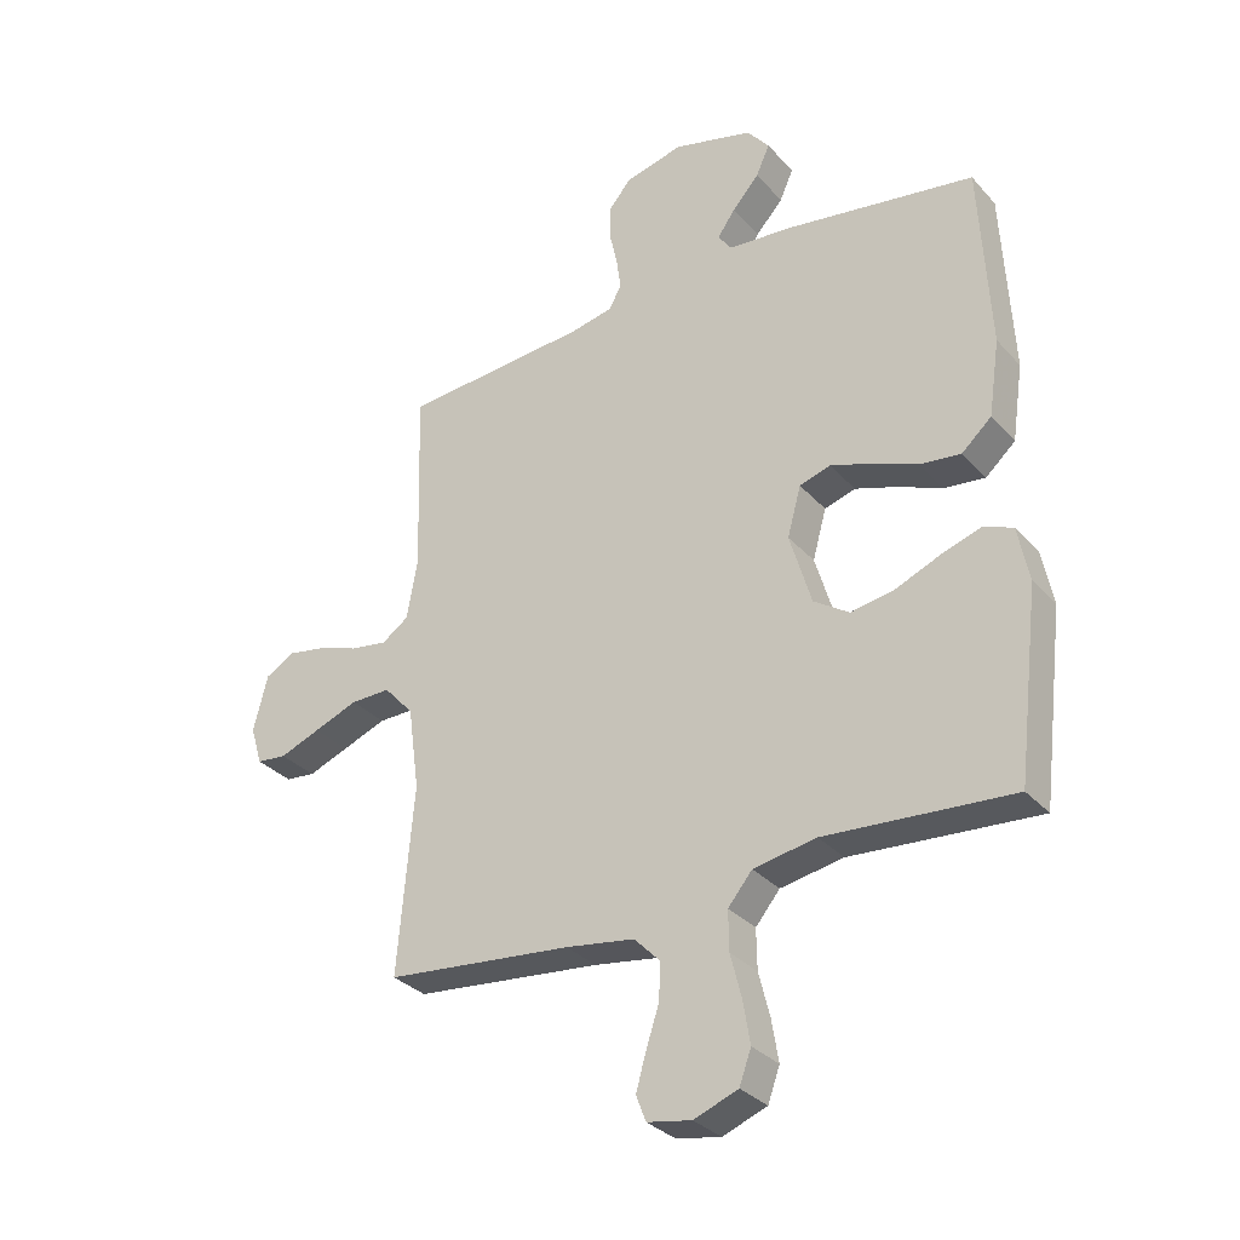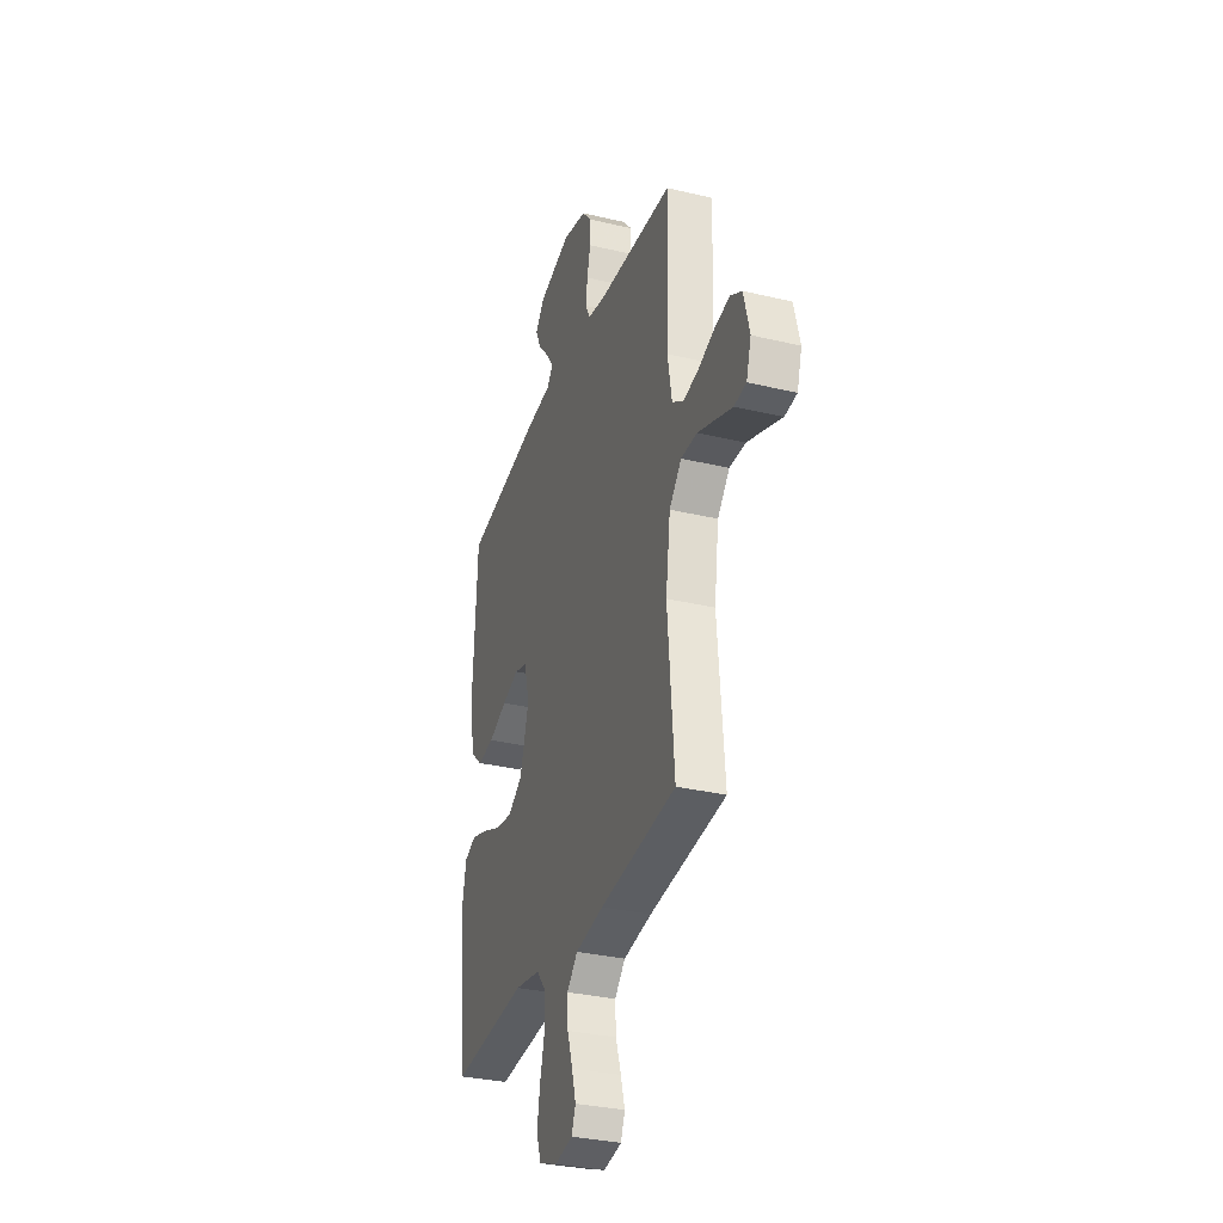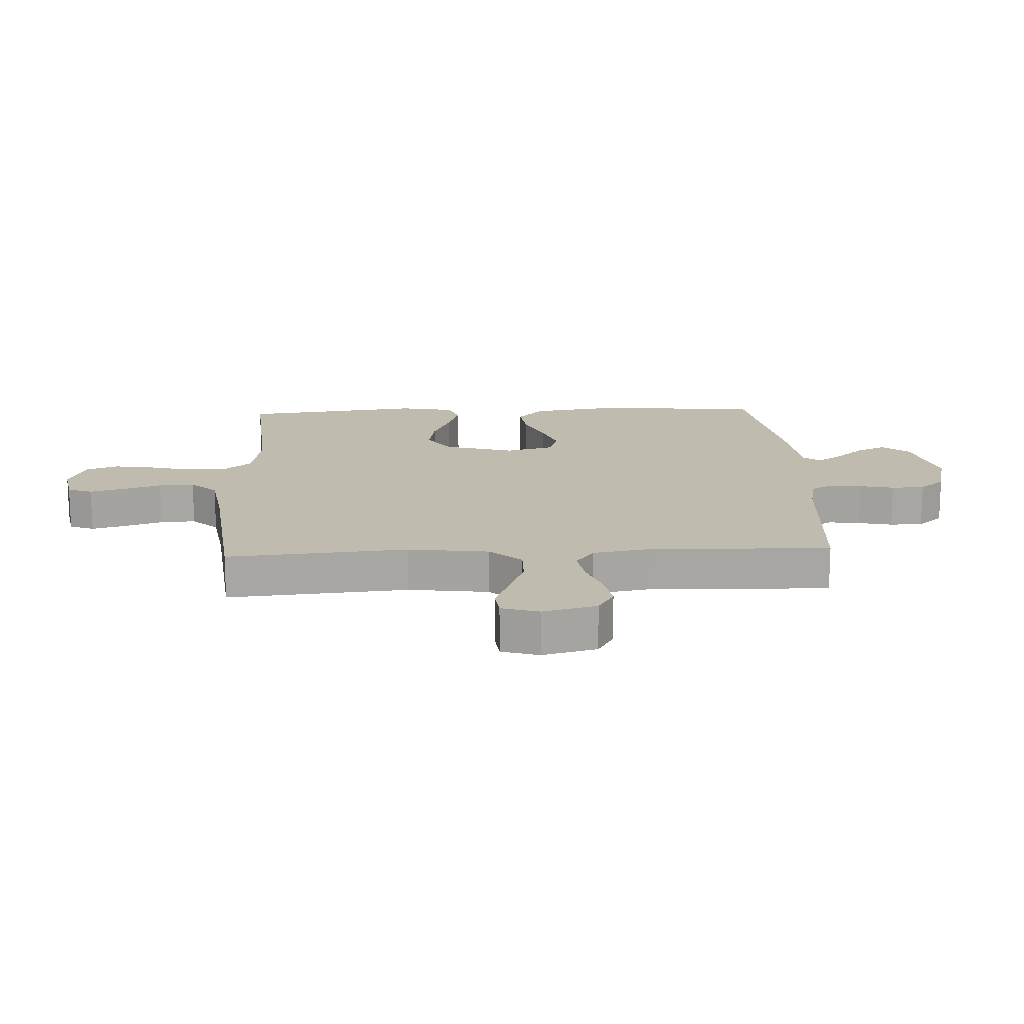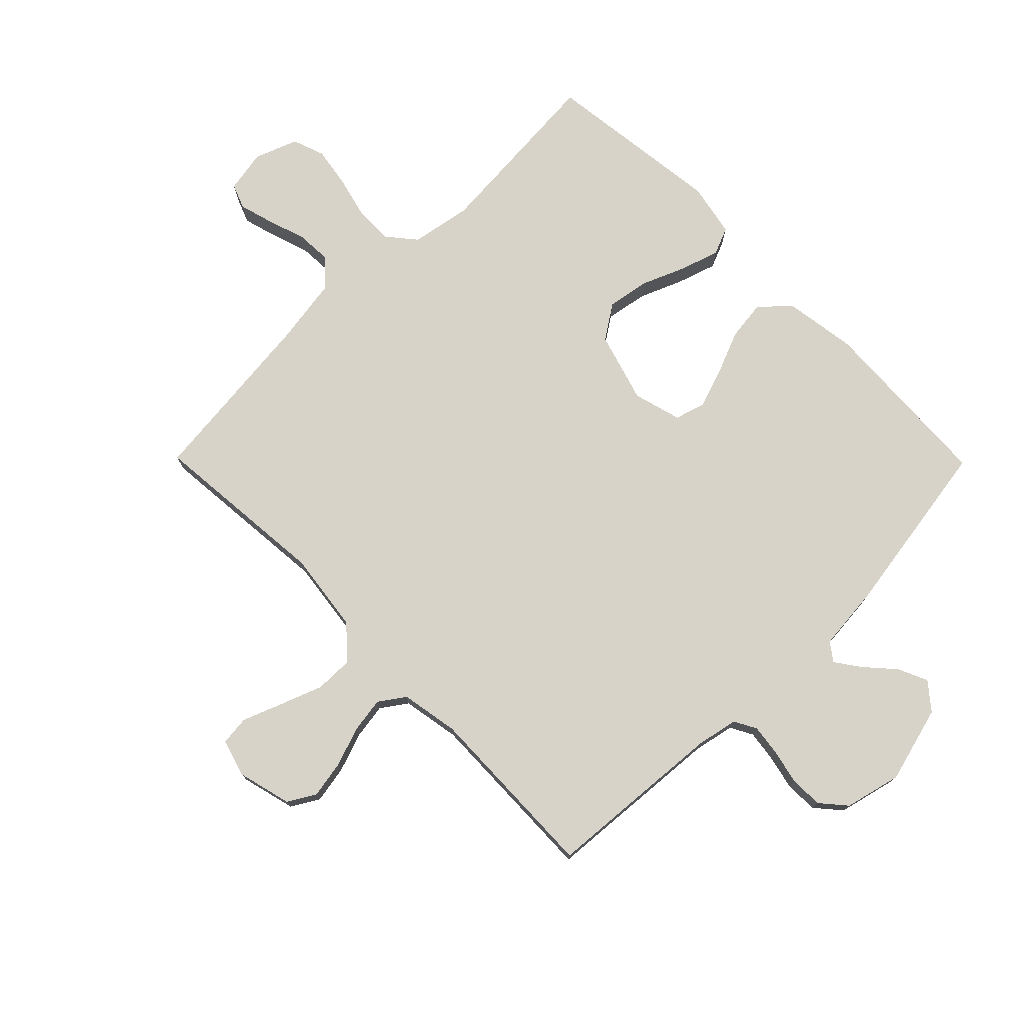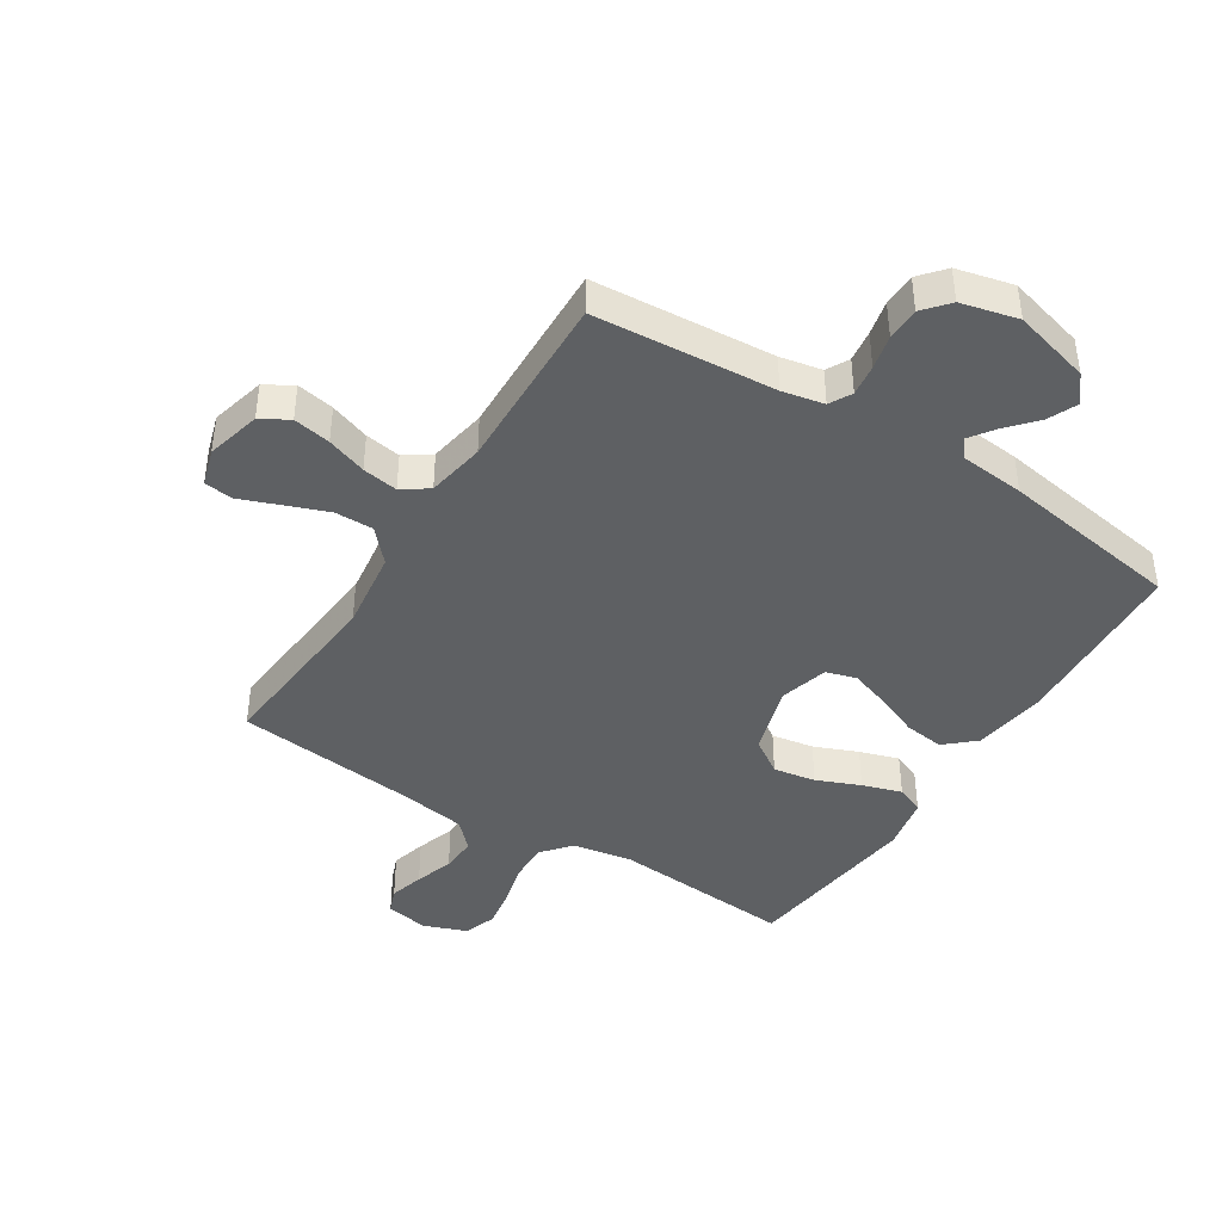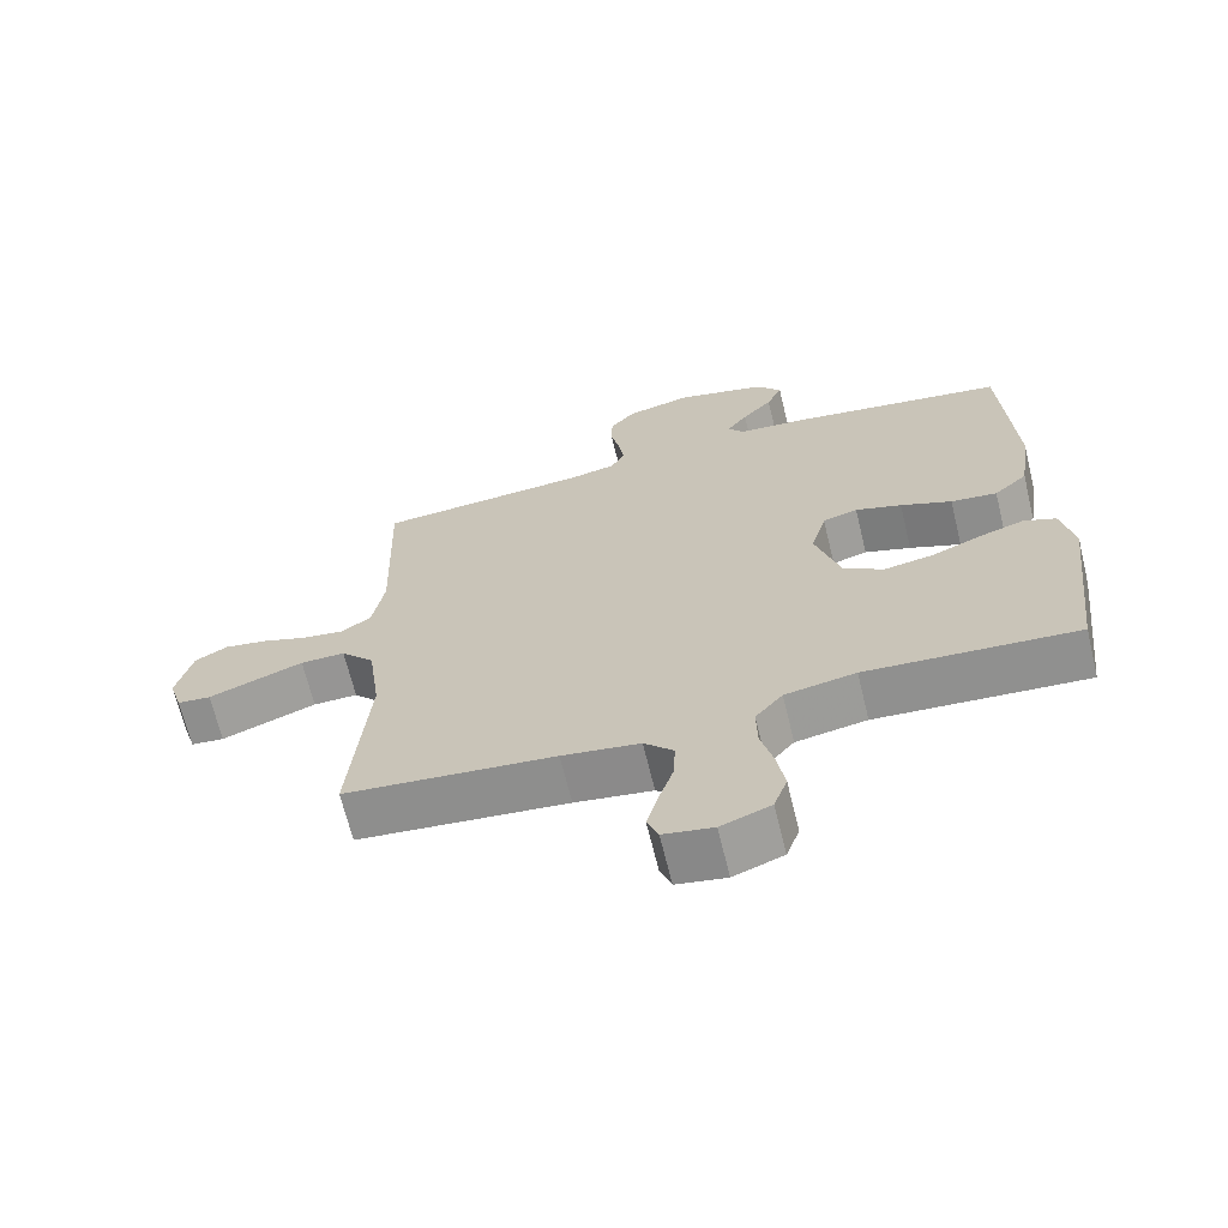
<metadata>
{"format":"obj","ext":"obj","renderer":"f3d","projection":"perspective","resolution":1024,"background":"white","views":[{"elev":-31.6,"azim":34.1,"up":"+Z"},{"elev":-32.2,"azim":-108.4,"up":"+Z"},{"elev":16.0,"azim":-92.8,"up":"+Y"},{"elev":75.8,"azim":-44.6,"up":"+Y"},{"elev":-42.5,"azim":-32.4,"up":"+Y"},{"elev":-67.2,"azim":13.7,"up":"+Z"}]}
</metadata>
<code>
v 0.5 0.07 0.5
v 0.516 0.07 0.2
v 0.498 0.07 0.078
v 0.45 0.07 0.035
v 0.384 0.07 0.043
v 0.311 0.07 0.073
v 0.245 0.07 0.095
v 0.195 0.07 0.08
v 0.173 0.07 0
v 0.208 0.07 -0.117
v 0.265 0.07 -0.155
v 0.335 0.07 -0.143
v 0.407 0.07 -0.113
v 0.472 0.07 -0.092
v 0.518 0.07 -0.111
v 0.536 0.07 -0.2
v 0.5 0.07 -0.5
v 0.2 0.07 -0.478
v 0.099 0.07 -0.496
v 0.06 0.07 -0.543
v 0.061 0.07 -0.607
v 0.079 0.07 -0.678
v 0.09 0.07 -0.745
v 0.071 0.07 -0.798
v 0 0.07 -0.825
v -0.071 0.07 -0.812
v -0.087 0.07 -0.771
v -0.071 0.07 -0.714
v -0.05 0.07 -0.65
v -0.047 0.07 -0.591
v -0.089 0.07 -0.548
v -0.2 0.07 -0.531
v -0.5 0.07 -0.5
v -0.474 0.07 -0.2
v -0.492 0.07 -0.067
v -0.54 0.07 -0.014
v -0.604 0.07 -0.015
v -0.675 0.07 -0.042
v -0.74 0.07 -0.067
v -0.788 0.07 -0.062
v -0.807 0.07 0
v -0.784 0.07 0.09
v -0.738 0.07 0.117
v -0.676 0.07 0.106
v -0.61 0.07 0.083
v -0.551 0.07 0.074
v -0.508 0.07 0.104
v -0.491 0.07 0.2
v -0.5 0.07 0.5
v -0.2 0.07 0.523
v -0.131 0.07 0.537
v -0.111 0.07 0.574
v -0.118 0.07 0.626
v -0.131 0.07 0.683
v -0.13 0.07 0.738
v -0.094 0.07 0.78
v 0 0.07 0.803
v 0.128 0.07 0.769
v 0.164 0.07 0.725
v 0.142 0.07 0.676
v 0.099 0.07 0.628
v 0.07 0.07 0.587
v 0.092 0.07 0.557
v 0.2 0.07 0.547
v 0.5 0 0.5
v 0.516 0 0.2
v 0.498 0 0.078
v 0.45 0 0.035
v 0.384 0 0.043
v 0.311 0 0.073
v 0.245 0 0.095
v 0.195 0 0.08
v 0.173 0 0
v 0.208 0 -0.117
v 0.265 0 -0.155
v 0.335 0 -0.143
v 0.407 0 -0.113
v 0.472 0 -0.092
v 0.518 0 -0.111
v 0.536 0 -0.2
v 0.5 0 -0.5
v 0.2 0 -0.478
v 0.099 0 -0.496
v 0.06 0 -0.543
v 0.061 0 -0.607
v 0.079 0 -0.678
v 0.09 0 -0.745
v 0.071 0 -0.798
v 0 0 -0.825
v -0.071 0 -0.812
v -0.087 0 -0.771
v -0.071 0 -0.714
v -0.05 0 -0.65
v -0.047 0 -0.591
v -0.089 0 -0.548
v -0.2 0 -0.531
v -0.5 0 -0.5
v -0.474 0 -0.2
v -0.492 0 -0.067
v -0.54 0 -0.014
v -0.604 0 -0.015
v -0.675 0 -0.042
v -0.74 0 -0.067
v -0.788 0 -0.062
v -0.807 0 0
v -0.784 0 0.09
v -0.738 0 0.117
v -0.676 0 0.106
v -0.61 0 0.083
v -0.551 0 0.074
v -0.508 0 0.104
v -0.491 0 0.2
v -0.5 0 0.5
v -0.2 0 0.523
v -0.131 0 0.537
v -0.111 0 0.574
v -0.118 0 0.626
v -0.131 0 0.683
v -0.13 0 0.738
v -0.094 0 0.78
v 0 0 0.803
v 0.128 0 0.769
v 0.164 0 0.725
v 0.142 0 0.676
v 0.099 0 0.628
v 0.07 0 0.587
v 0.092 0 0.557
v 0.2 0 0.547
f 63 64 1 2
f 58 59 60 61
f 58 61 62
f 57 58 62
f 56 57 62
f 53 54 55 56
f 52 53 56 62
f 51 52 62 63
f 48 49 50
f 47 48 50 51
f 42 43 44 45
f 42 45 46
f 41 42 46
f 38 39 40 41
f 37 38 41 46
f 36 37 46 47
f 32 33 34
f 31 32 34 35
f 30 31 35
f 26 27 28 29
f 24 25 26 29
f 24 29 30
f 21 22 23 24
f 21 24 30
f 20 21 30 35
f 15 16 17 18
f 15 18 19
f 12 13 14 15
f 12 15 19
f 11 12 19 20
f 3 4 5 6
f 3 6 7
f 2 3 7
f 63 2 7 8
f 10 11 20 35
f 9 10 35 36
f 36 47 51 63
f 8 9 36 63
f 66 65 128 127
f 125 124 123 122
f 126 125 122
f 126 122 121
f 126 121 120
f 120 119 118 117
f 126 120 117 116
f 127 126 116 115
f 114 113 112
f 115 114 112 111
f 109 108 107 106
f 110 109 106
f 110 106 105
f 105 104 103 102
f 110 105 102 101
f 111 110 101 100
f 98 97 96
f 99 98 96 95
f 99 95 94
f 93 92 91 90
f 93 90 89 88
f 94 93 88
f 88 87 86 85
f 94 88 85
f 99 94 85 84
f 82 81 80 79
f 83 82 79
f 79 78 77 76
f 83 79 76
f 84 83 76 75
f 70 69 68 67
f 71 70 67
f 71 67 66
f 72 71 66 127
f 99 84 75 74
f 100 99 74 73
f 127 115 111 100
f 127 100 73 72
f 1 65 66 2
f 2 66 67 3
f 3 67 68 4
f 4 68 69 5
f 5 69 70 6
f 6 70 71 7
f 7 71 72 8
f 8 72 73 9
f 9 73 74 10
f 10 74 75 11
f 11 75 76 12
f 12 76 77 13
f 13 77 78 14
f 14 78 79 15
f 15 79 80 16
f 16 80 81 17
f 17 81 82 18
f 18 82 83 19
f 19 83 84 20
f 20 84 85 21
f 21 85 86 22
f 22 86 87 23
f 23 87 88 24
f 24 88 89 25
f 25 89 90 26
f 26 90 91 27
f 27 91 92 28
f 28 92 93 29
f 29 93 94 30
f 30 94 95 31
f 31 95 96 32
f 32 96 97 33
f 33 97 98 34
f 34 98 99 35
f 35 99 100 36
f 36 100 101 37
f 37 101 102 38
f 38 102 103 39
f 39 103 104 40
f 40 104 105 41
f 41 105 106 42
f 42 106 107 43
f 43 107 108 44
f 44 108 109 45
f 45 109 110 46
f 46 110 111 47
f 47 111 112 48
f 48 112 113 49
f 49 113 114 50
f 50 114 115 51
f 51 115 116 52
f 52 116 117 53
f 53 117 118 54
f 54 118 119 55
f 55 119 120 56
f 56 120 121 57
f 57 121 122 58
f 58 122 123 59
f 59 123 124 60
f 60 124 125 61
f 61 125 126 62
f 62 126 127 63
f 63 127 128 64
f 64 128 65 1

</code>
